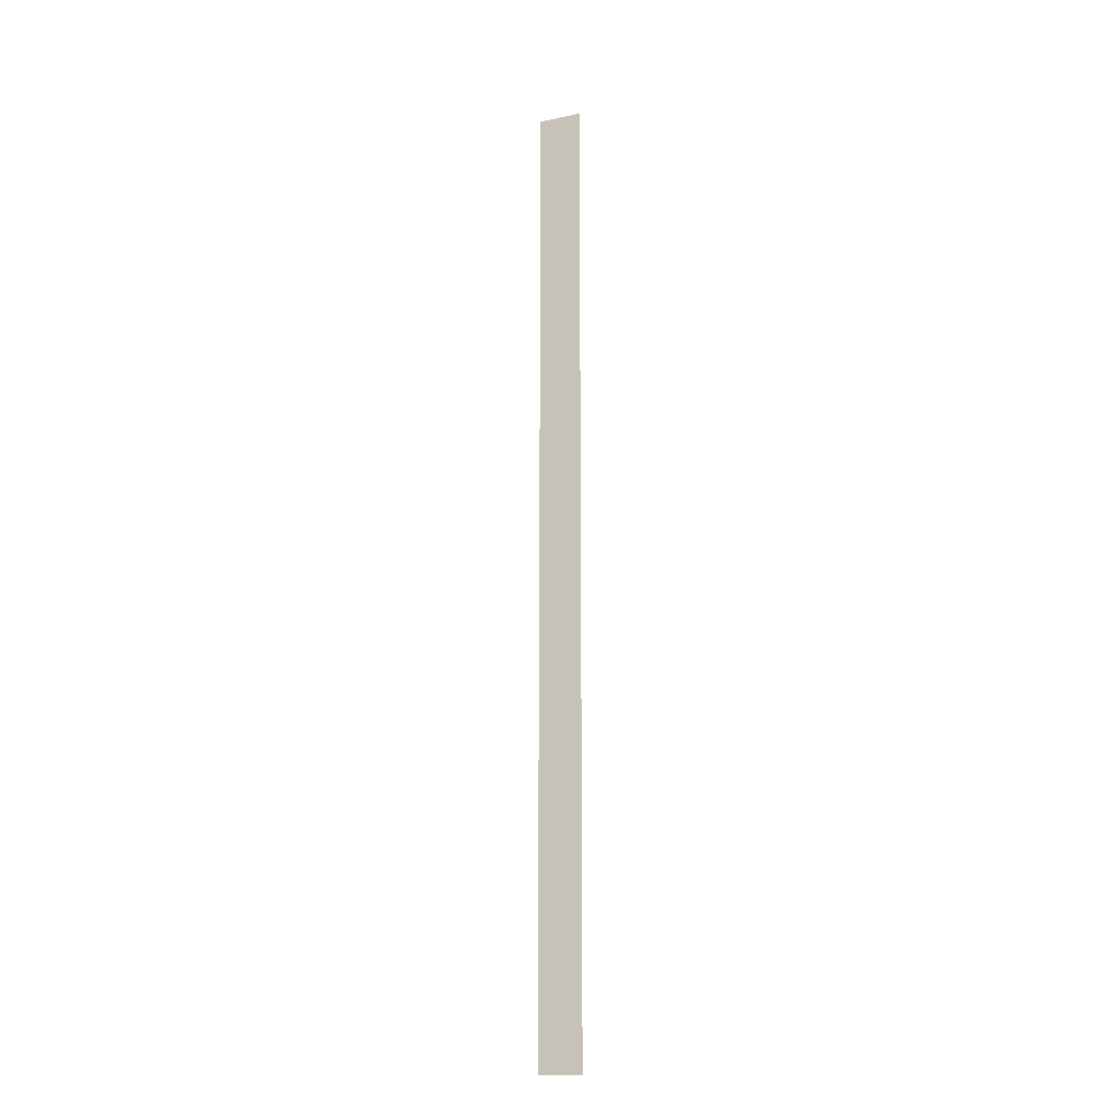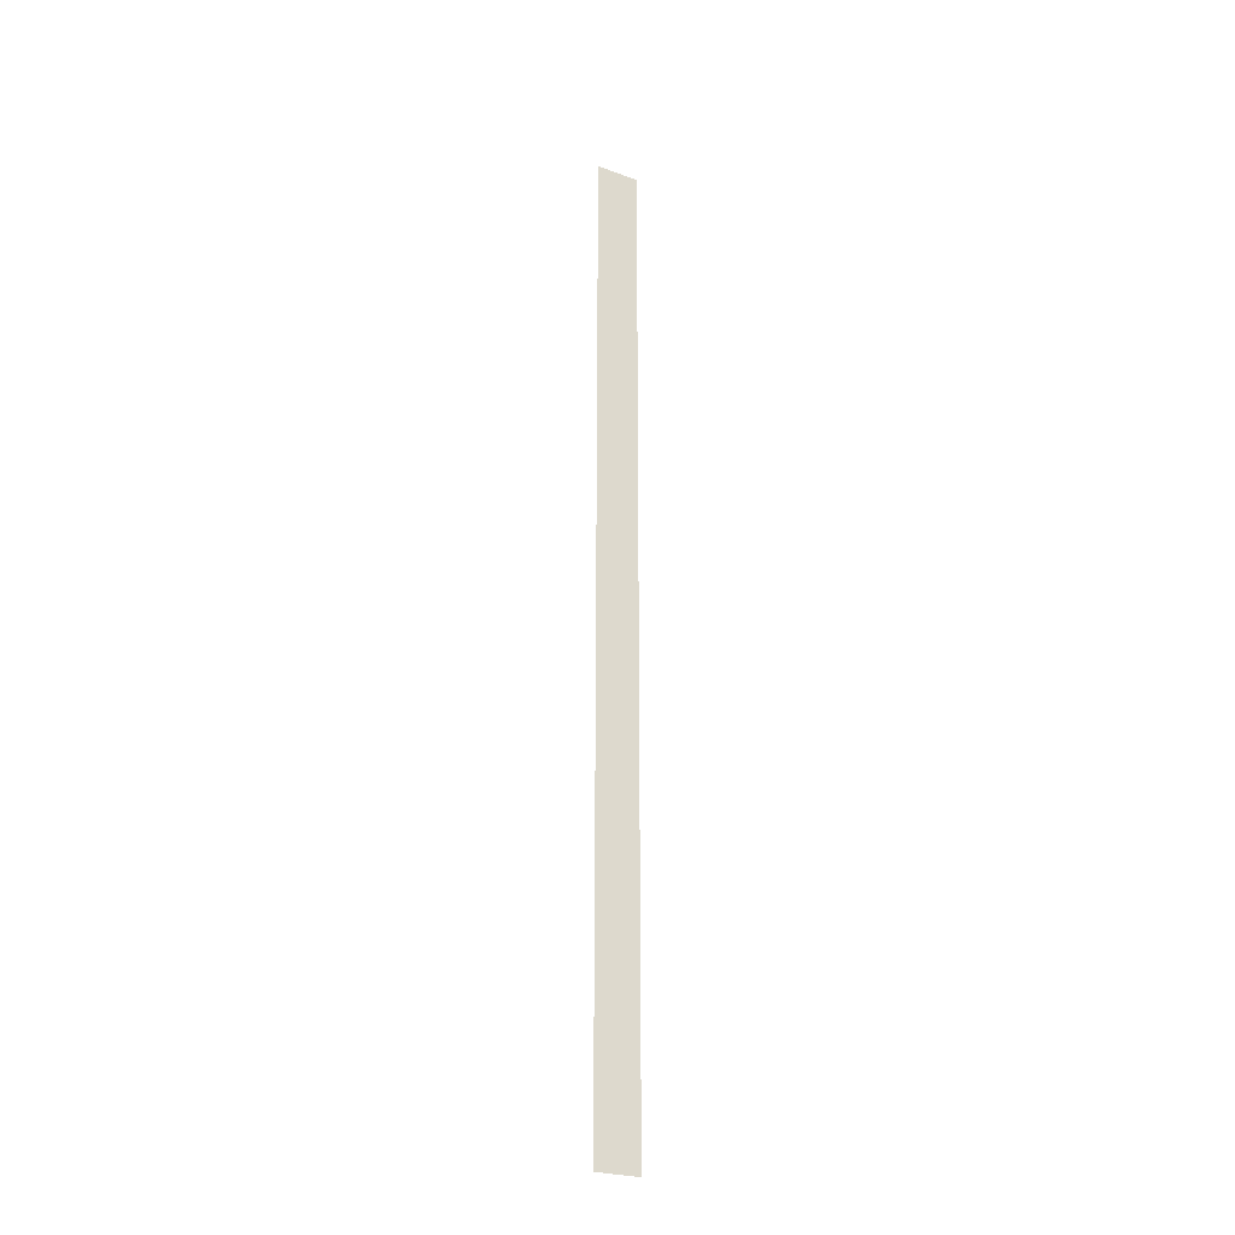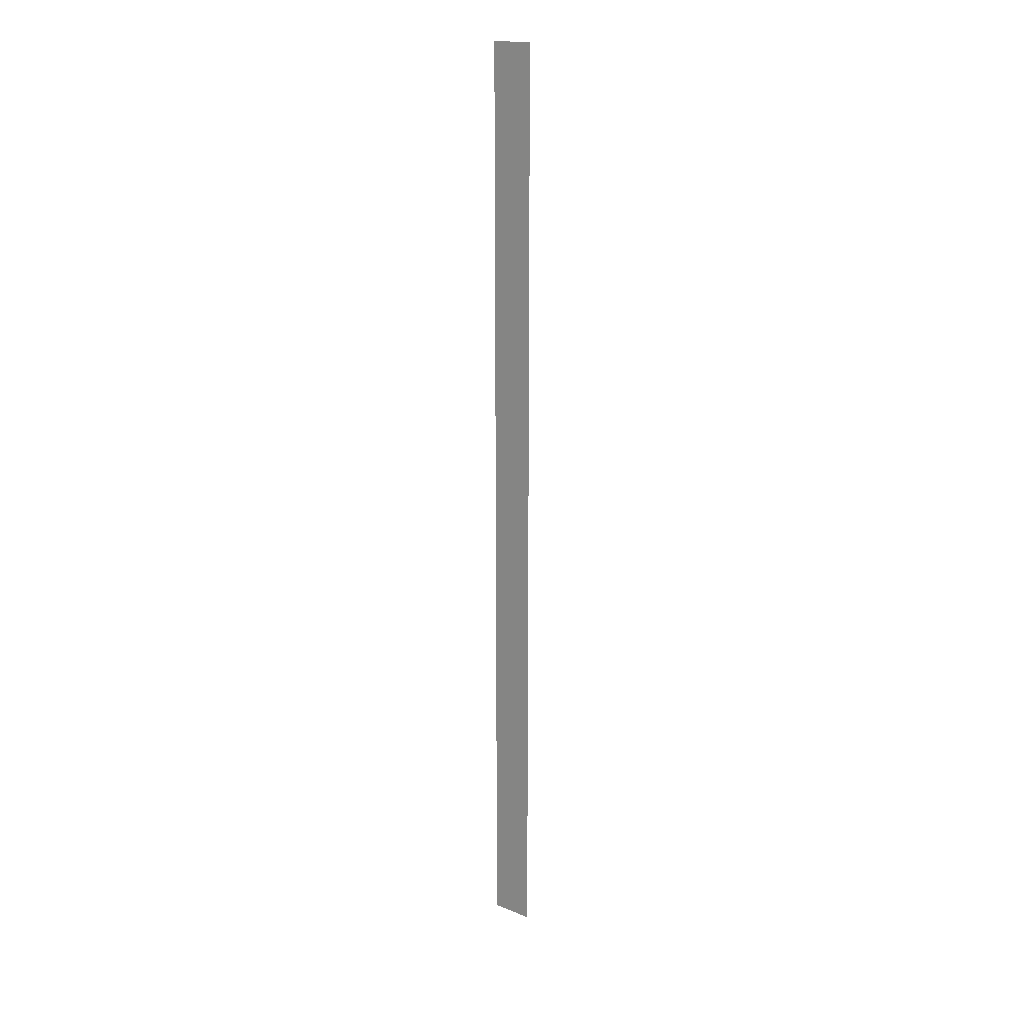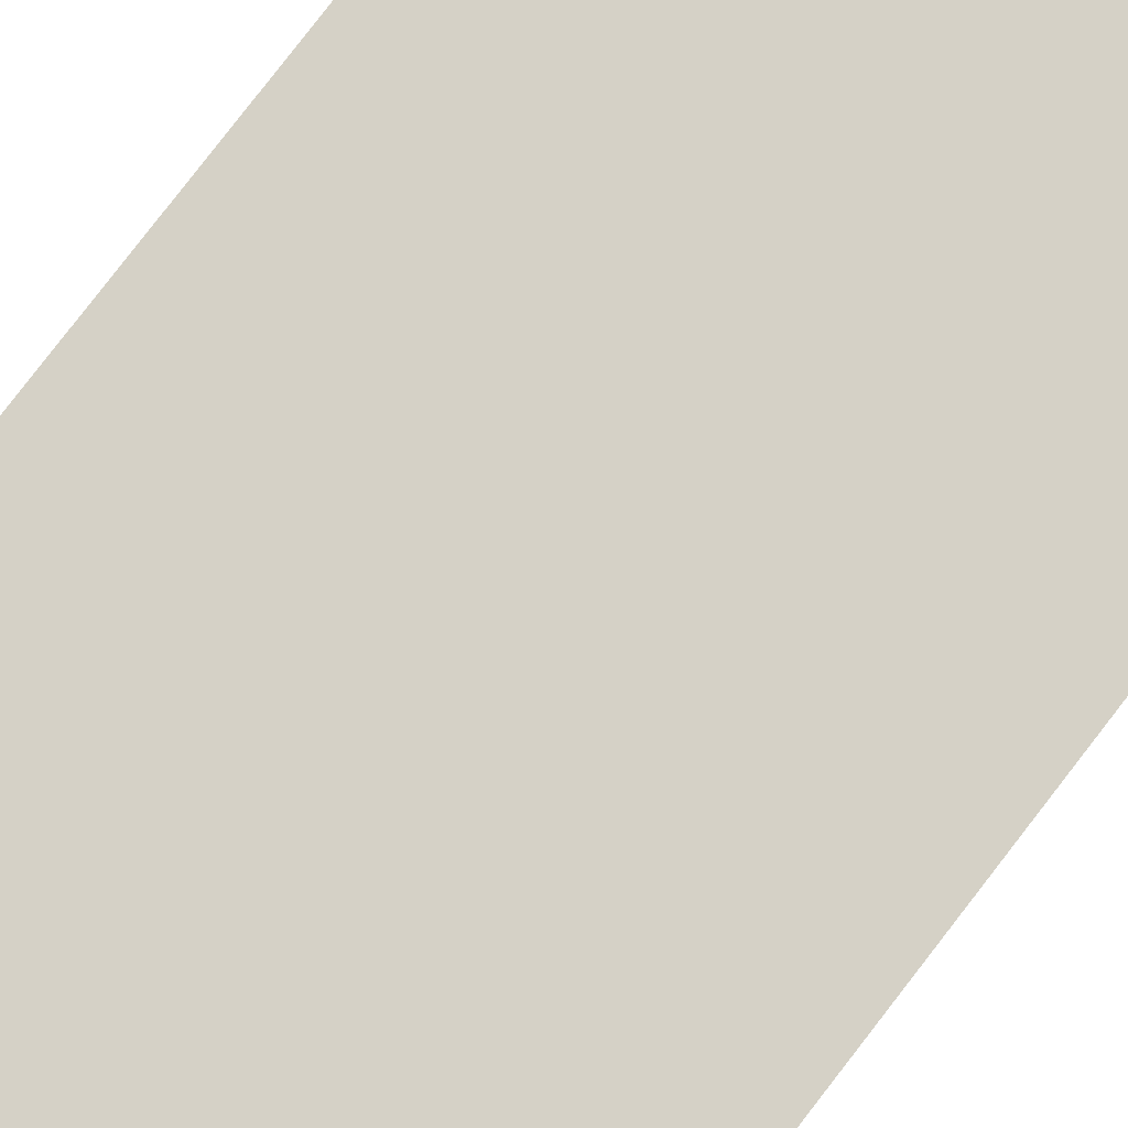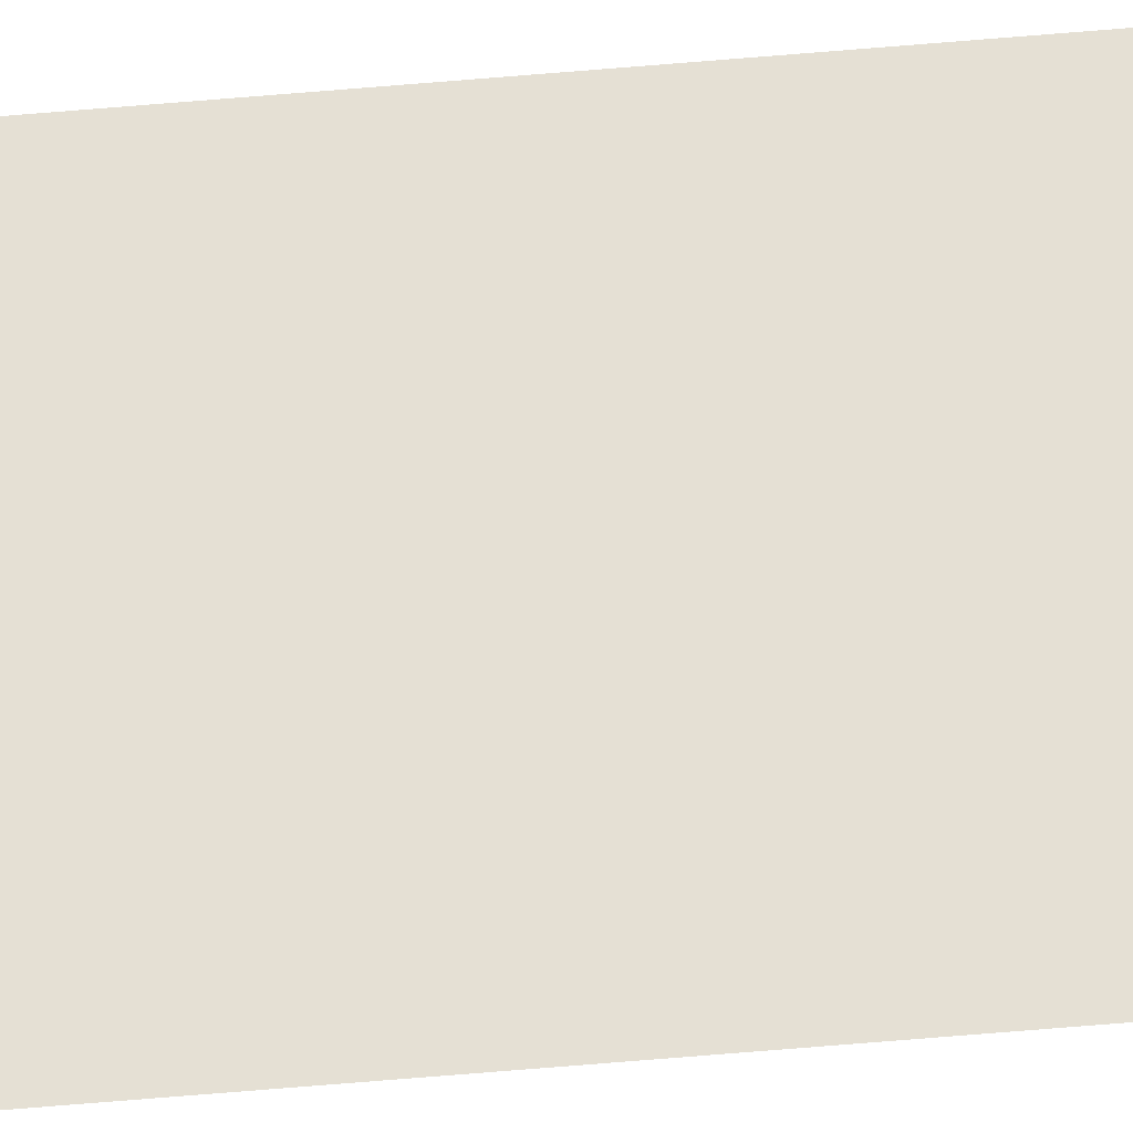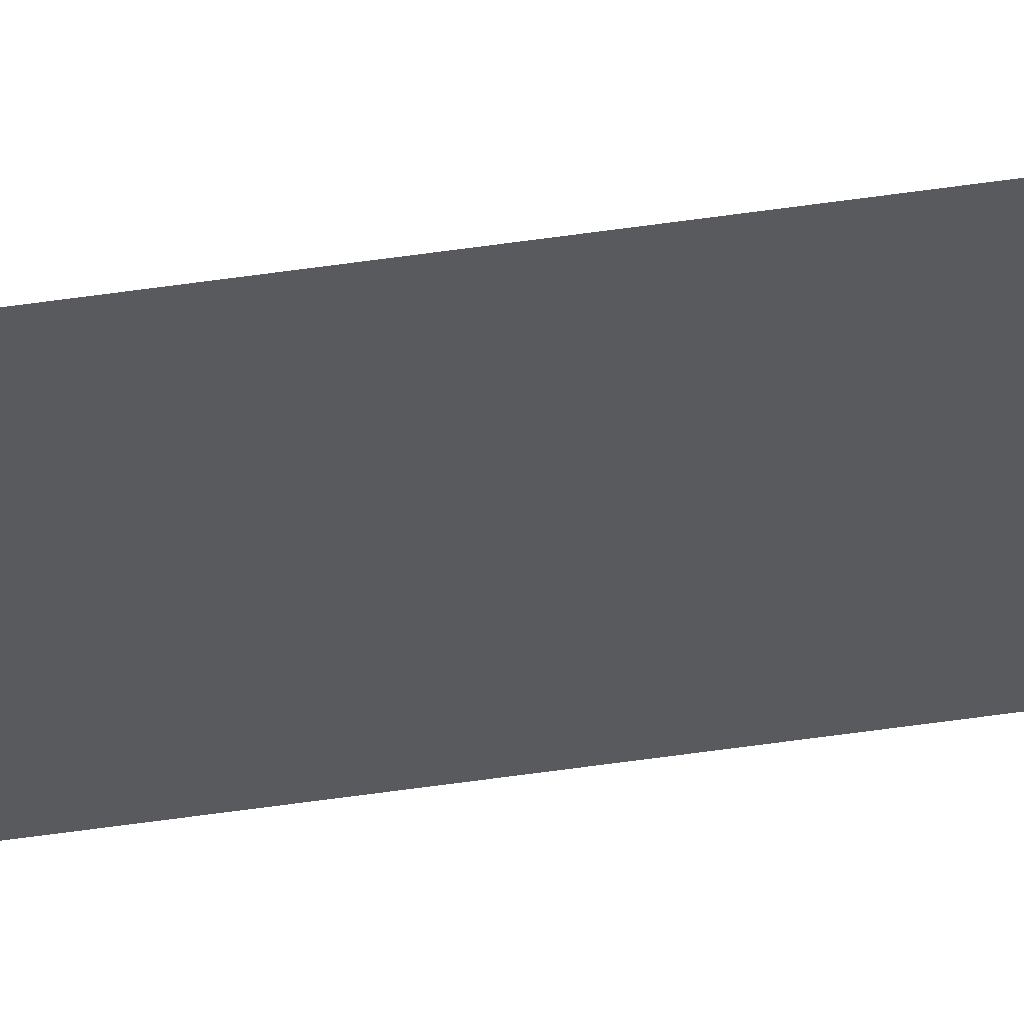
<metadata>
{"format":"obj","ext":"obj","renderer":"f3d","projection":"perspective","resolution":1024,"background":"white","views":[{"elev":-17.1,"azim":-112.5,"up":"+Z"},{"elev":-25.8,"azim":-165.2,"up":"+Z"},{"elev":18.5,"azim":-97.6,"up":"+Z"},{"elev":38.1,"azim":-154.2,"up":"+Y"},{"elev":-71.5,"azim":94.7,"up":"+Y"},{"elev":-76.8,"azim":-82.6,"up":"+Y"}]}
</metadata>
<code>
o Cube
v 0 1.17 -0.03
v 0.03 1.2 -0.03
v 0 1.17 -0.97
v 0.03 1.2 -0.97
f 2 4 3
f 1 2 3

</code>
